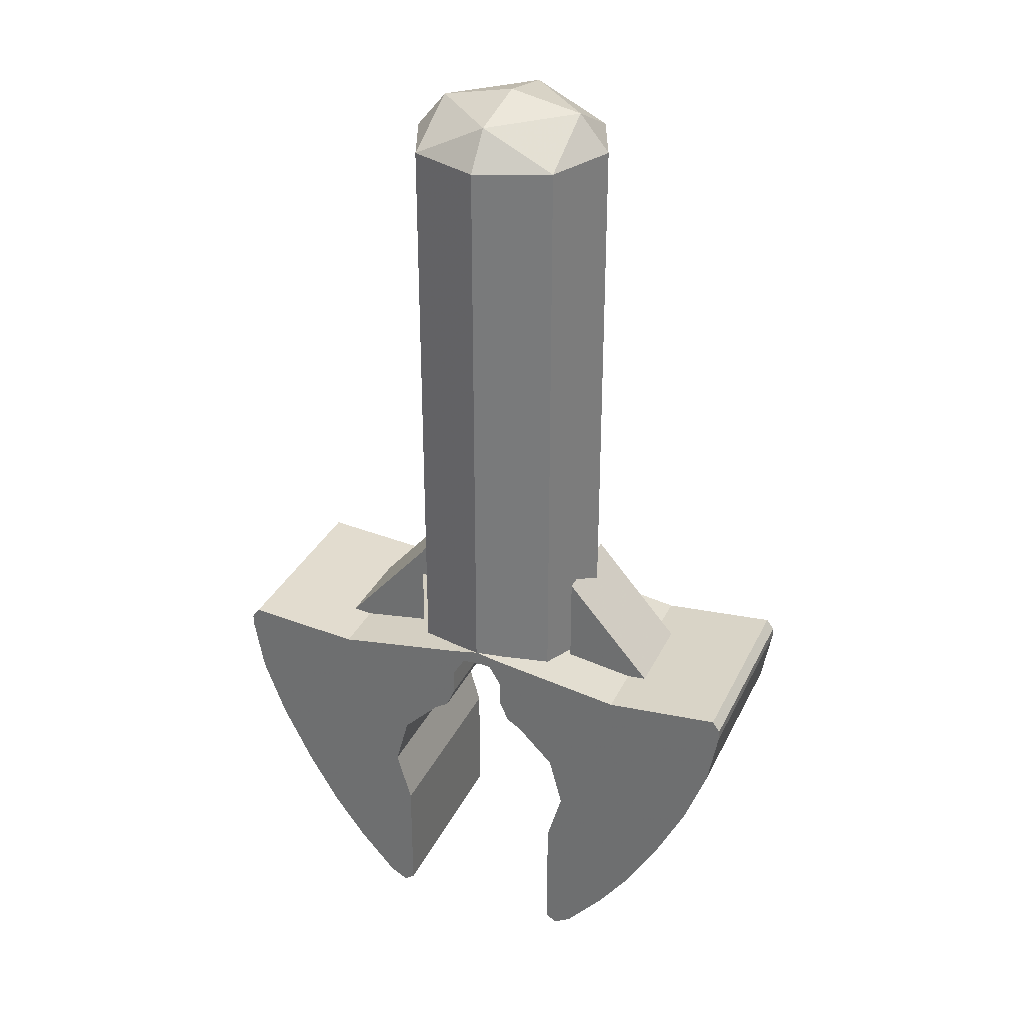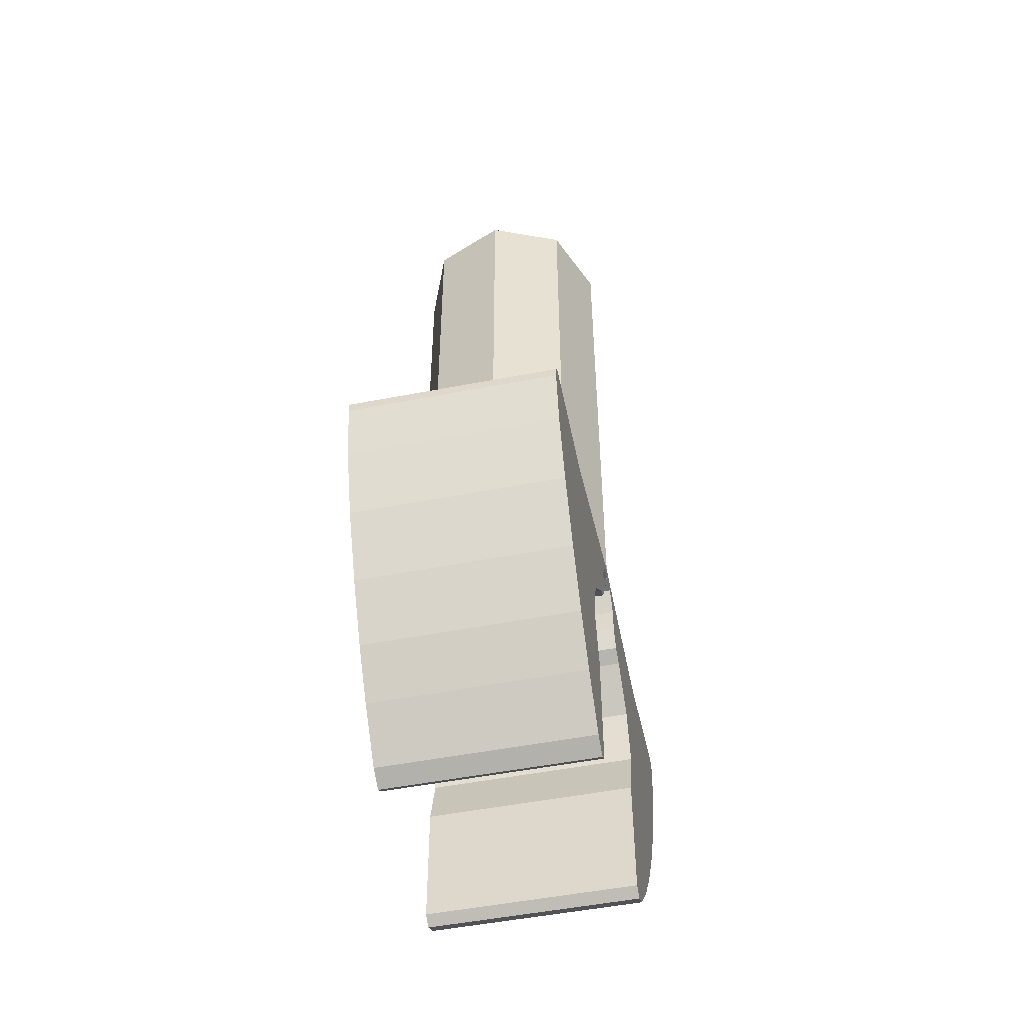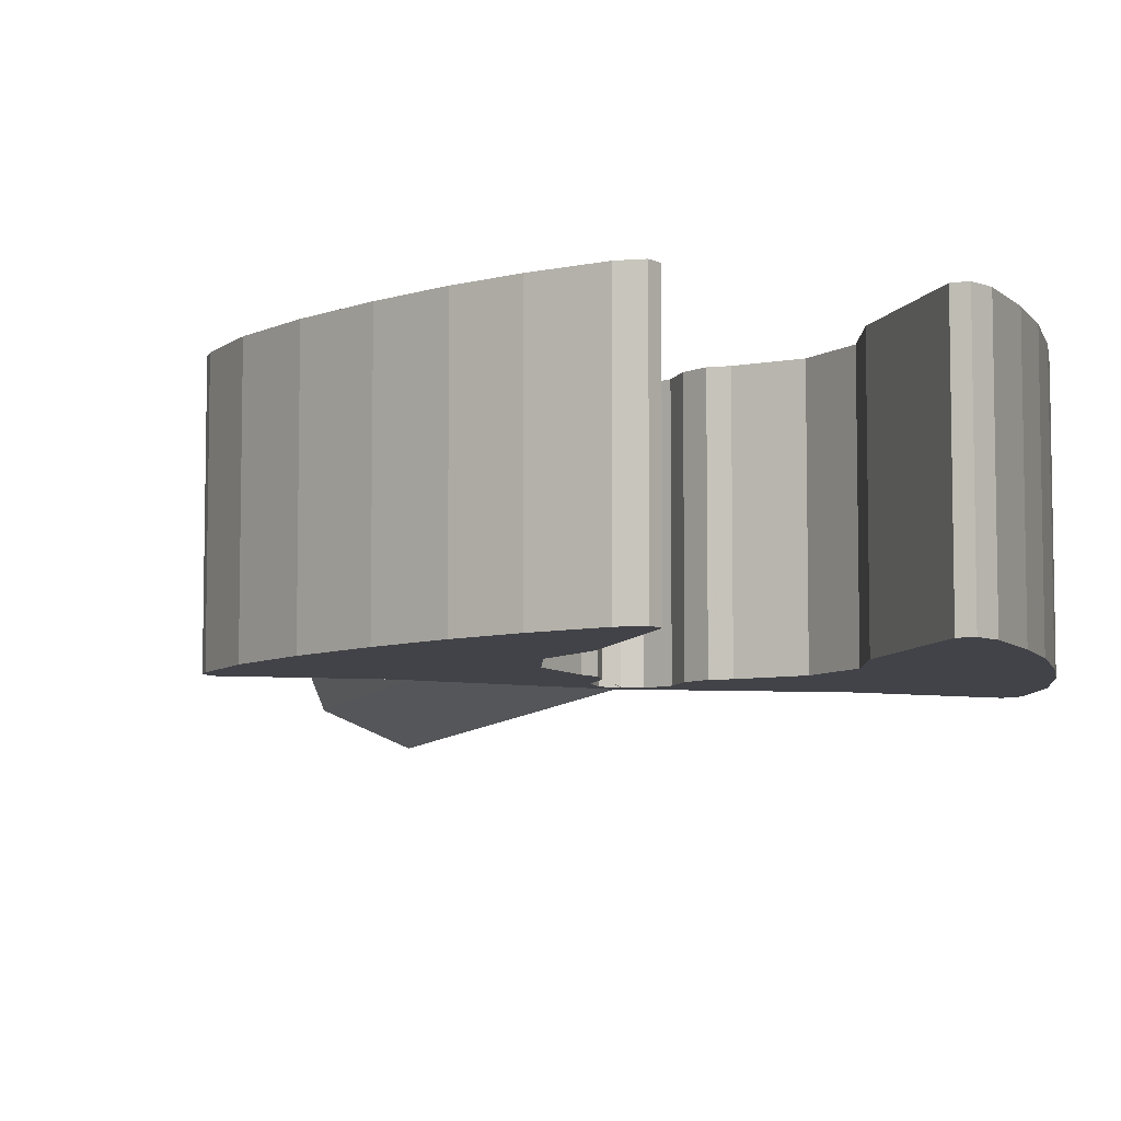
<metadata>
{"format":"obj","ext":"obj","renderer":"f3d","projection":"perspective","resolution":1024,"background":"white","views":[{"elev":32.0,"azim":-157.5,"up":"+Y"},{"elev":-51.2,"azim":-78.1,"up":"+Y"},{"elev":-7.6,"azim":-16.8,"up":"+Z"}]}
</metadata>
<code>
v 0.1414 0.32 0.1414
v 0.2 0.32 0
v 0.2 1.45 0
v 0.1414 1.45 0.1414
v 0 0.32 0.2
v 0.1414 0.32 0.1414
v 0.1414 1.45 0.1414
v 0 1.45 0.2
v -0.1414 0.32 0.1414
v 0 0.32 0.2
v 0 1.45 0.2
v -0.1414 1.45 0.1414
v -0.2 0.32 0
v -0.1414 0.32 0.1414
v -0.1414 1.45 0.1414
v -0.2 1.45 0
v -0.1414 0.32 -0.1414
v -0.2 0.32 0
v -0.2 1.45 0
v -0.1414 1.45 -0.1414
v 0 0.32 -0.2
v -0.1414 0.32 -0.1414
v -0.1414 1.45 -0.1414
v 0 1.45 -0.2
v 0.1414 0.32 -0.1414
v 0 0.32 -0.2
v 0 1.45 -0.2
v 0.1414 1.45 -0.1414
v 0.2 0.32 0
v 0.1414 0.32 -0.1414
v 0.1414 1.45 -0.1414
v 0.2 1.45 0
v 0.2 1.45 0
v 0.1414 1.521 0
v 0.1414 1.45 0.1414
v 0 1.521 0.1414
v 0 1.45 0.2
v 0.1414 1.45 0.1414
v 0.1414 1.521 0
v 0 1.521 0.1414
v 0.1414 1.45 0.1414
v 0 1.55 0
v 0 1.521 0.1414
v 0.1414 1.521 0
v 0.2 1.45 0
v 0.1414 1.521 0
v 0.1414 1.45 -0.1414
v 0 1.521 -0.1414
v 0 1.45 -0.2
v 0.1414 1.45 -0.1414
v 0.1414 1.521 0
v 0 1.521 -0.1414
v 0.1414 1.45 -0.1414
v 0 1.55 0
v 0 1.521 -0.1414
v 0.1414 1.521 0
v -0.2 1.45 0
v -0.1414 1.521 0
v -0.1414 1.45 0.1414
v 0 1.521 0.1414
v 0 1.45 0.2
v -0.1414 1.45 0.1414
v -0.1414 1.521 0
v 0 1.521 0.1414
v -0.1414 1.45 0.1414
v 0 1.55 0
v 0 1.521 0.1414
v -0.1414 1.521 0
v -0.2 1.45 0
v -0.1414 1.521 0
v -0.1414 1.45 -0.1414
v 0 1.521 -0.1414
v 0 1.45 -0.2
v -0.1414 1.45 -0.1414
v -0.1414 1.521 0
v 0 1.521 -0.1414
v -0.1414 1.45 -0.1414
v 0 1.55 0
v 0 1.521 -0.1414
v -0.1414 1.521 0
v 0 0.3225 0.2
v 0.05 0.34 0.2
v 0 0.35 0.2
v 0 0.35 -0.2
v 0.05 0.34 -0.2
v 0 0.3225 -0.2
v 0 0.35 0.2
v -0.05 0.34 0.2
v 0 0.3225 0.2
v 0 0.3225 -0.2
v -0.05 0.34 -0.2
v 0 0.35 -0.2
v 0 0.35 0.2
v 0.05 0.34 0.2
v 0.05 0.34 -0.2
v 0 0.35 -0.2
v 0 0.35 -0.2
v -0.05 0.34 -0.2
v -0.05 0.34 0.2
v 0 0.35 0.2
v 0.05 0.34 0.2
v 0 0.3225 0.2
v 0.03 0.32 0.2
v 0.03 0.32 -0.2
v 0 0.3225 -0.2
v 0.05 0.34 -0.2
v -0.03 0.32 0.2
v 0 0.3225 0.2
v -0.05 0.34 0.2
v -0.05 0.34 -0.2
v 0 0.3225 -0.2
v -0.03 0.32 -0.2
v 0 0.3225 -0.2
v 0.03 0.32 -0.2
v 0.03 0.32 0.2
v 0 0.3225 0.2
v 0 0.3225 0.2
v -0.03 0.32 0.2
v -0.03 0.32 -0.2
v 0 0.3225 -0.2
v 0.3 0.25 0.2
v 0.05 0.34 0.2
v 0.03 0.32 0.2
v 0.03 0.32 -0.2
v 0.05 0.34 -0.2
v 0.3 0.25 -0.2
v -0.03 0.32 0.2
v -0.05 0.34 0.2
v -0.3 0.25 0.2
v -0.3 0.25 -0.2
v -0.05 0.34 -0.2
v -0.03 0.32 -0.2
v 0.3 0.25 0.2
v 0.31 0.3 0.2
v 0.05 0.34 0.2
v 0.05 0.34 -0.2
v 0.31 0.3 -0.2
v 0.3 0.25 -0.2
v -0.05 0.34 0.2
v -0.31 0.3 0.2
v -0.3 0.25 0.2
v -0.3 0.25 -0.2
v -0.31 0.3 -0.2
v -0.05 0.34 -0.2
v 0.05 0.34 0.2
v 0.31 0.3 0.2
v 0.31 0.3 -0.2
v 0.05 0.34 -0.2
v -0.05 0.34 -0.2
v -0.31 0.3 -0.2
v -0.31 0.3 0.2
v -0.05 0.34 0.2
v 0.3 0.25 0.2
v 0.535 0.32 0.2
v 0.31 0.3 0.2
v 0.31 0.3 -0.2
v 0.535 0.32 -0.2
v 0.3 0.25 -0.2
v -0.31 0.3 0.2
v -0.535 0.32 0.2
v -0.3 0.25 0.2
v -0.3 0.25 -0.2
v -0.535 0.32 -0.2
v -0.31 0.3 -0.2
v 0.31 0.3 0.2
v 0.535 0.32 0.2
v 0.535 0.32 -0.2
v 0.31 0.3 -0.2
v -0.31 0.3 -0.2
v -0.535 0.32 -0.2
v -0.535 0.32 0.2
v -0.31 0.3 0.2
v 0.3 0.25 0.2
v 0.55 0.3 0.2
v 0.535 0.32 0.2
v 0.535 0.32 -0.2
v 0.55 0.3 -0.2
v 0.3 0.25 -0.2
v -0.535 0.32 0.2
v -0.55 0.3 0.2
v -0.3 0.25 0.2
v -0.3 0.25 -0.2
v -0.55 0.3 -0.2
v -0.535 0.32 -0.2
v 0.535 0.32 0.2
v 0.55 0.3 0.2
v 0.55 0.3 -0.2
v 0.535 0.32 -0.2
v -0.535 0.32 -0.2
v -0.55 0.3 -0.2
v -0.55 0.3 0.2
v -0.535 0.32 0.2
v 0.3 0.25 0.2
v 0.55 0.28 0.2
v 0.55 0.3 0.2
v 0.55 0.3 -0.2
v 0.55 0.28 -0.2
v 0.3 0.25 -0.2
v -0.55 0.3 0.2
v -0.55 0.28 0.2
v -0.3 0.25 0.2
v -0.3 0.25 -0.2
v -0.55 0.28 -0.2
v -0.55 0.3 -0.2
v 0.55 0.3 0.2
v 0.55 0.28 0.2
v 0.55 0.28 -0.2
v 0.55 0.3 -0.2
v -0.55 0.3 -0.2
v -0.55 0.28 -0.2
v -0.55 0.28 0.2
v -0.55 0.3 0.2
v 0.3 0.25 0.2
v 0.53 0.17 0.2
v 0.55 0.28 0.2
v 0.55 0.28 -0.2
v 0.53 0.17 -0.2
v 0.3 0.25 -0.2
v -0.55 0.28 0.2
v -0.53 0.17 0.2
v -0.3 0.25 0.2
v -0.3 0.25 -0.2
v -0.53 0.17 -0.2
v -0.55 0.28 -0.2
v 0.55 0.28 0.2
v 0.53 0.17 0.2
v 0.53 0.17 -0.2
v 0.55 0.28 -0.2
v -0.55 0.28 -0.2
v -0.53 0.17 -0.2
v -0.53 0.17 0.2
v -0.55 0.28 0.2
v 0.35 0.1 0.2
v 0.485 0.05 0.2
v 0.53 0.17 0.2
v 0.53 0.17 -0.2
v 0.485 0.05 -0.2
v 0.35 0.1 -0.2
v -0.53 0.17 0.2
v -0.485 0.05 0.2
v -0.35 0.1 0.2
v -0.35 0.1 -0.2
v -0.485 0.05 -0.2
v -0.53 0.17 -0.2
v 0.53 0.17 0.2
v 0.485 0.05 0.2
v 0.485 0.05 -0.2
v 0.53 0.17 -0.2
v -0.53 0.17 -0.2
v -0.485 0.05 -0.2
v -0.485 0.05 0.2
v -0.53 0.17 0.2
v 0.35 0.1 0.2
v 0.425 -0.07 0.2
v 0.485 0.05 0.2
v 0.485 0.05 -0.2
v 0.425 -0.07 -0.2
v 0.35 0.1 -0.2
v -0.485 0.05 0.2
v -0.425 -0.07 0.2
v -0.35 0.1 0.2
v -0.35 0.1 -0.2
v -0.425 -0.07 -0.2
v -0.485 0.05 -0.2
v 0.485 0.05 0.2
v 0.425 -0.07 0.2
v 0.425 -0.07 -0.2
v 0.485 0.05 -0.2
v -0.485 0.05 -0.2
v -0.425 -0.07 -0.2
v -0.425 -0.07 0.2
v -0.485 0.05 0.2
v 0.25 -0.1 0.2
v 0.3625 -0.175 0.2
v 0.425 -0.07 0.2
v 0.425 -0.07 -0.2
v 0.3625 -0.175 -0.2
v 0.25 -0.1 -0.2
v -0.425 -0.07 0.2
v -0.3625 -0.175 0.2
v -0.25 -0.1 0.2
v -0.25 -0.1 -0.2
v -0.3625 -0.175 -0.2
v -0.425 -0.07 -0.2
v 0.425 -0.07 0.2
v 0.3625 -0.175 0.2
v 0.3625 -0.175 -0.2
v 0.425 -0.07 -0.2
v -0.425 -0.07 -0.2
v -0.3625 -0.175 -0.2
v -0.3625 -0.175 0.2
v -0.425 -0.07 0.2
v 0.25 -0.1 0.2
v 0.3 -0.26 0.2
v 0.3625 -0.175 0.2
v 0.3625 -0.175 -0.2
v 0.3 -0.26 -0.2
v 0.25 -0.1 -0.2
v -0.3625 -0.175 0.2
v -0.3 -0.26 0.2
v -0.25 -0.1 0.2
v -0.25 -0.1 -0.2
v -0.3 -0.26 -0.2
v -0.3625 -0.175 -0.2
v 0.3625 -0.175 0.2
v 0.3 -0.26 0.2
v 0.3 -0.26 -0.2
v 0.3625 -0.175 -0.2
v -0.3625 -0.175 -0.2
v -0.3 -0.26 -0.2
v -0.3 -0.26 0.2
v -0.3625 -0.175 0.2
v 0.25 -0.1 0.2
v 0.225 -0.345 0.2
v 0.3 -0.26 0.2
v 0.3 -0.26 -0.2
v 0.225 -0.345 -0.2
v 0.25 -0.1 -0.2
v -0.3 -0.26 0.2
v -0.225 -0.345 0.2
v -0.25 -0.1 0.2
v -0.25 -0.1 -0.2
v -0.225 -0.345 -0.2
v -0.3 -0.26 -0.2
v 0.3 -0.26 0.2
v 0.225 -0.345 0.2
v 0.225 -0.345 -0.2
v 0.3 -0.26 -0.2
v -0.3 -0.26 -0.2
v -0.225 -0.345 -0.2
v -0.225 -0.345 0.2
v -0.3 -0.26 0.2
v 0.25 -0.1 0.2
v 0.19 -0.365 0.2
v 0.225 -0.345 0.2
v 0.225 -0.345 -0.2
v 0.19 -0.365 -0.2
v 0.25 -0.1 -0.2
v -0.225 -0.345 0.2
v -0.19 -0.365 0.2
v -0.25 -0.1 0.2
v -0.25 -0.1 -0.2
v -0.19 -0.365 -0.2
v -0.225 -0.345 -0.2
v 0.225 -0.345 0.2
v 0.19 -0.365 0.2
v 0.19 -0.365 -0.2
v 0.225 -0.345 -0.2
v -0.225 -0.345 -0.2
v -0.19 -0.365 -0.2
v -0.19 -0.365 0.2
v -0.225 -0.345 0.2
v 0.25 -0.1 0.2
v 0.17 -0.35 0.2
v 0.19 -0.365 0.2
v 0.19 -0.365 -0.2
v 0.17 -0.35 -0.2
v 0.25 -0.1 -0.2
v -0.19 -0.365 0.2
v -0.17 -0.35 0.2
v -0.25 -0.1 0.2
v -0.25 -0.1 -0.2
v -0.17 -0.35 -0.2
v -0.19 -0.365 -0.2
v 0.19 -0.365 0.2
v 0.17 -0.35 0.2
v 0.17 -0.35 -0.2
v 0.19 -0.365 -0.2
v -0.19 -0.365 -0.2
v -0.17 -0.35 -0.2
v -0.17 -0.35 0.2
v -0.19 -0.365 0.2
v 0.25 -0.1 0.2
v 0.17 -0.105 0.2
v 0.17 -0.35 0.2
v 0.17 -0.35 -0.2
v 0.17 -0.105 -0.2
v 0.25 -0.1 -0.2
v -0.17 -0.35 0.2
v -0.17 -0.105 0.2
v -0.25 -0.1 0.2
v -0.25 -0.1 -0.2
v -0.17 -0.105 -0.2
v -0.17 -0.35 -0.2
v 0.17 -0.35 0.2
v 0.17 -0.105 0.2
v 0.17 -0.105 -0.2
v 0.17 -0.35 -0.2
v -0.17 -0.35 -0.2
v -0.17 -0.105 -0.2
v -0.17 -0.105 0.2
v -0.17 -0.35 0.2
v 0.25 -0.1 0.2
v 0.2 0 0.2
v 0.17 -0.105 0.2
v 0.17 -0.105 -0.2
v 0.2 0 -0.2
v 0.25 -0.1 -0.2
v -0.17 -0.105 0.2
v -0.2 0 0.2
v -0.25 -0.1 0.2
v -0.25 -0.1 -0.2
v -0.2 0 -0.2
v -0.17 -0.105 -0.2
v 0.17 -0.105 0.2
v 0.2 0 0.2
v 0.2 0 -0.2
v 0.17 -0.105 -0.2
v -0.17 -0.105 -0.2
v -0.2 0 -0.2
v -0.2 0 0.2
v -0.17 -0.105 0.2
v 0.25 -0.1 0.2
v 0.425 -0.07 0.2
v 0.35 0.1 0.2
v 0.2 0 0.2
v 0.2 0 -0.2
v 0.35 0.1 -0.2
v 0.425 -0.07 -0.2
v 0.25 -0.1 -0.2
v -0.2 0 0.2
v -0.35 0.1 0.2
v -0.425 -0.07 0.2
v -0.25 -0.1 0.2
v -0.25 -0.1 -0.2
v -0.425 -0.07 -0.2
v -0.35 0.1 -0.2
v -0.2 0 -0.2
v 0.35 0.1 0.2
v 0.173 0.1 0.2
v 0.2 0 0.2
v 0.2 0 -0.2
v 0.173 0.1 -0.2
v 0.35 0.1 -0.2
v -0.2 0 0.2
v -0.173 0.1 0.2
v -0.35 0.1 0.2
v -0.35 0.1 -0.2
v -0.173 0.1 -0.2
v -0.2 0 -0.2
v 0.2 0 0.2
v 0.173 0.1 0.2
v 0.173 0.1 -0.2
v 0.2 0 -0.2
v -0.2 0 -0.2
v -0.173 0.1 -0.2
v -0.173 0.1 0.2
v -0.2 0 0.2
v 0.35 0.1 0.2
v 0.1 0.173 0.2
v 0.173 0.1 0.2
v 0.173 0.1 -0.2
v 0.1 0.173 -0.2
v 0.35 0.1 -0.2
v -0.173 0.1 0.2
v -0.1 0.173 0.2
v -0.35 0.1 0.2
v -0.35 0.1 -0.2
v -0.1 0.173 -0.2
v -0.173 0.1 -0.2
v 0.173 0.1 0.2
v 0.1 0.173 0.2
v 0.1 0.173 -0.2
v 0.173 0.1 -0.2
v -0.173 0.1 -0.2
v -0.1 0.173 -0.2
v -0.1 0.173 0.2
v -0.173 0.1 0.2
v 0.35 0.1 0.2
v 0.53 0.17 0.2
v 0.3 0.25 0.2
v 0.1 0.173 0.2
v 0.1 0.173 -0.2
v 0.3 0.25 -0.2
v 0.53 0.17 -0.2
v 0.35 0.1 -0.2
v -0.1 0.173 0.2
v -0.3 0.25 0.2
v -0.53 0.17 0.2
v -0.35 0.1 0.2
v -0.35 0.1 -0.2
v -0.53 0.17 -0.2
v -0.3 0.25 -0.2
v -0.1 0.173 -0.2
v 0.3 0.25 0.2
v 0.0725 0.19 0.2
v 0.1 0.173 0.2
v 0.1 0.173 -0.2
v 0.0725 0.19 -0.2
v 0.3 0.25 -0.2
v -0.1 0.173 0.2
v -0.0725 0.19 0.2
v -0.3 0.25 0.2
v -0.3 0.25 -0.2
v -0.0725 0.19 -0.2
v -0.1 0.173 -0.2
v 0.1 0.173 0.2
v 0.0725 0.19 0.2
v 0.0725 0.19 -0.2
v 0.1 0.173 -0.2
v -0.1 0.173 -0.2
v -0.0725 0.19 -0.2
v -0.0725 0.19 0.2
v -0.1 0.173 0.2
v 0.3 0.25 0.2
v 0.055 0.23 0.2
v 0.0725 0.19 0.2
v 0.0725 0.19 -0.2
v 0.055 0.23 -0.2
v 0.3 0.25 -0.2
v -0.0725 0.19 0.2
v -0.055 0.23 0.2
v -0.3 0.25 0.2
v -0.3 0.25 -0.2
v -0.055 0.23 -0.2
v -0.0725 0.19 -0.2
v 0.0725 0.19 0.2
v 0.055 0.23 0.2
v 0.055 0.23 -0.2
v 0.0725 0.19 -0.2
v -0.0725 0.19 -0.2
v -0.055 0.23 -0.2
v -0.055 0.23 0.2
v -0.0725 0.19 0.2
v 0.3 0.25 0.2
v 0.055 0.28 0.2
v 0.055 0.23 0.2
v 0.055 0.23 -0.2
v 0.055 0.28 -0.2
v 0.3 0.25 -0.2
v -0.055 0.23 0.2
v -0.055 0.28 0.2
v -0.3 0.25 0.2
v -0.3 0.25 -0.2
v -0.055 0.28 -0.2
v -0.055 0.23 -0.2
v 0.055 0.23 0.2
v 0.055 0.28 0.2
v 0.055 0.28 -0.2
v 0.055 0.23 -0.2
v -0.055 0.23 -0.2
v -0.055 0.28 -0.2
v -0.055 0.28 0.2
v -0.055 0.23 0.2
v 0.3 0.25 0.2
v 0.03 0.32 0.2
v 0.055 0.28 0.2
v 0.055 0.28 -0.2
v 0.03 0.32 -0.2
v 0.3 0.25 -0.2
v -0.055 0.28 0.2
v -0.03 0.32 0.2
v -0.3 0.25 0.2
v -0.3 0.25 -0.2
v -0.03 0.32 -0.2
v -0.055 0.28 -0.2
v 0.055 0.28 0.2
v 0.03 0.32 0.2
v 0.03 0.32 -0.2
v 0.055 0.28 -0.2
v -0.055 0.28 -0.2
v -0.03 0.32 -0.2
v -0.03 0.32 0.2
v -0.055 0.28 0.2
v 0.175 0.5 0.09
v 0.175 0.3 0.09
v 0.35 0.3 0.09
v 0.35 0.3 -0.09
v 0.175 0.3 -0.09
v 0.175 0.5 -0.09
v -0.35 0.3 0.09
v -0.175 0.3 0.09
v -0.175 0.5 0.09
v -0.175 0.5 -0.09
v -0.175 0.3 -0.09
v -0.35 0.3 -0.09
v 0.175 0.5 0.09
v 0.35 0.3 0.09
v 0.35 0.3 -0.09
v 0.175 0.5 -0.09
v -0.175 0.5 -0.09
v -0.35 0.3 -0.09
v -0.35 0.3 0.09
v -0.175 0.5 0.09
g mesh3281515
f 1 2 3
f 3 4 1
f 5 6 7
f 7 8 5
f 9 10 11
f 11 12 9
f 13 14 15
f 15 16 13
f 17 18 19
f 19 20 17
f 21 22 23
f 23 24 21
f 25 26 27
f 27 28 25
f 29 30 31
f 31 32 29
g mesh3281518
f 33 34 35
f 36 37 38
f 39 40 41
f 42 43 44
g mesh3281520
f 45 47 46
f 48 50 49
f 51 53 52
f 54 56 55
g mesh3281522
f 57 59 58
f 60 62 61
f 63 65 64
f 66 68 67
g mesh3281524
f 69 70 71
f 72 73 74
f 75 76 77
f 78 79 80
f 81 82 83
f 84 85 86
f 87 88 89
f 90 91 92
f 93 94 95
f 95 96 93
f 97 98 99
f 99 100 97
f 101 102 103
f 104 105 106
f 107 108 109
f 110 111 112
f 113 114 115
f 115 116 113
f 117 118 119
f 119 120 117
f 121 122 123
f 124 125 126
f 127 128 129
f 130 131 132
f 133 134 135
f 136 137 138
f 139 140 141
f 142 143 144
f 145 146 147
f 147 148 145
f 149 150 151
f 151 152 149
f 153 154 155
f 156 157 158
f 159 160 161
f 162 163 164
f 165 166 167
f 167 168 165
f 169 170 171
f 171 172 169
f 173 174 175
f 176 177 178
f 179 180 181
f 182 183 184
f 185 186 187
f 187 188 185
f 189 190 191
f 191 192 189
f 193 194 195
f 196 197 198
f 199 200 201
f 202 203 204
f 205 206 207
f 207 208 205
f 209 210 211
f 211 212 209
f 213 214 215
f 216 217 218
f 219 220 221
f 222 223 224
f 225 226 227
f 227 228 225
f 229 230 231
f 231 232 229
f 233 234 235
f 236 237 238
f 239 240 241
f 242 243 244
f 245 246 247
f 247 248 245
f 249 250 251
f 251 252 249
f 253 254 255
f 256 257 258
f 259 260 261
f 262 263 264
f 265 266 267
f 267 268 265
f 269 270 271
f 271 272 269
f 273 274 275
f 276 277 278
f 279 280 281
f 282 283 284
f 285 286 287
f 287 288 285
f 289 290 291
f 291 292 289
f 293 294 295
f 296 297 298
f 299 300 301
f 302 303 304
f 305 306 307
f 307 308 305
f 309 310 311
f 311 312 309
f 313 314 315
f 316 317 318
f 319 320 321
f 322 323 324
f 325 326 327
f 327 328 325
f 329 330 331
f 331 332 329
f 333 334 335
f 336 337 338
f 339 340 341
f 342 343 344
f 345 346 347
f 347 348 345
f 349 350 351
f 351 352 349
f 353 354 355
f 356 357 358
f 359 360 361
f 362 363 364
f 365 366 367
f 367 368 365
f 369 370 371
f 371 372 369
f 373 374 375
f 376 377 378
f 379 380 381
f 382 383 384
f 385 386 387
f 387 388 385
f 389 390 391
f 391 392 389
f 393 394 395
f 396 397 398
f 399 400 401
f 402 403 404
f 405 406 407
f 407 408 405
f 409 410 411
f 411 412 409
f 413 414 415
f 415 416 413
f 417 418 419
f 419 420 417
f 421 422 423
f 423 424 421
f 425 426 427
f 427 428 425
f 429 430 431
f 432 433 434
f 435 436 437
f 438 439 440
f 441 442 443
f 443 444 441
f 445 446 447
f 447 448 445
f 449 450 451
f 452 453 454
f 455 456 457
f 458 459 460
f 461 462 463
f 463 464 461
f 465 466 467
f 467 468 465
f 469 470 471
f 471 472 469
f 473 474 475
f 475 476 473
f 477 478 479
f 479 480 477
f 481 482 483
f 483 484 481
f 485 486 487
f 488 489 490
f 491 492 493
f 494 495 496
f 497 498 499
f 499 500 497
f 501 502 503
f 503 504 501
f 505 506 507
f 508 509 510
f 511 512 513
f 514 515 516
f 517 518 519
f 519 520 517
f 521 522 523
f 523 524 521
f 525 526 527
f 528 529 530
f 531 532 533
f 534 535 536
f 537 538 539
f 539 540 537
f 541 542 543
f 543 544 541
f 545 546 547
f 548 549 550
f 551 552 553
f 554 555 556
f 557 558 559
f 559 560 557
f 561 562 563
f 563 564 561
f 565 566 567
f 568 569 570
f 571 572 573
f 574 575 576
f 577 578 579
f 579 580 577
f 581 582 583
f 583 584 581

</code>
